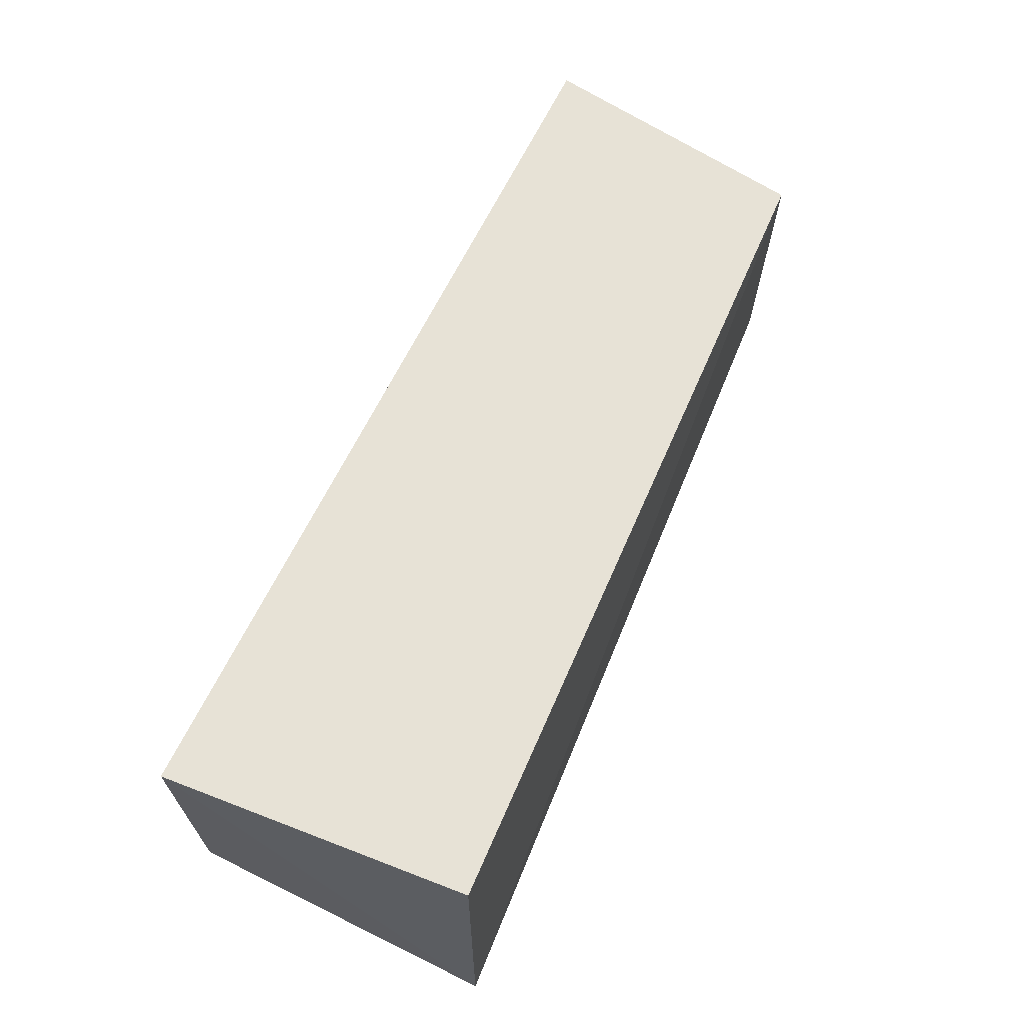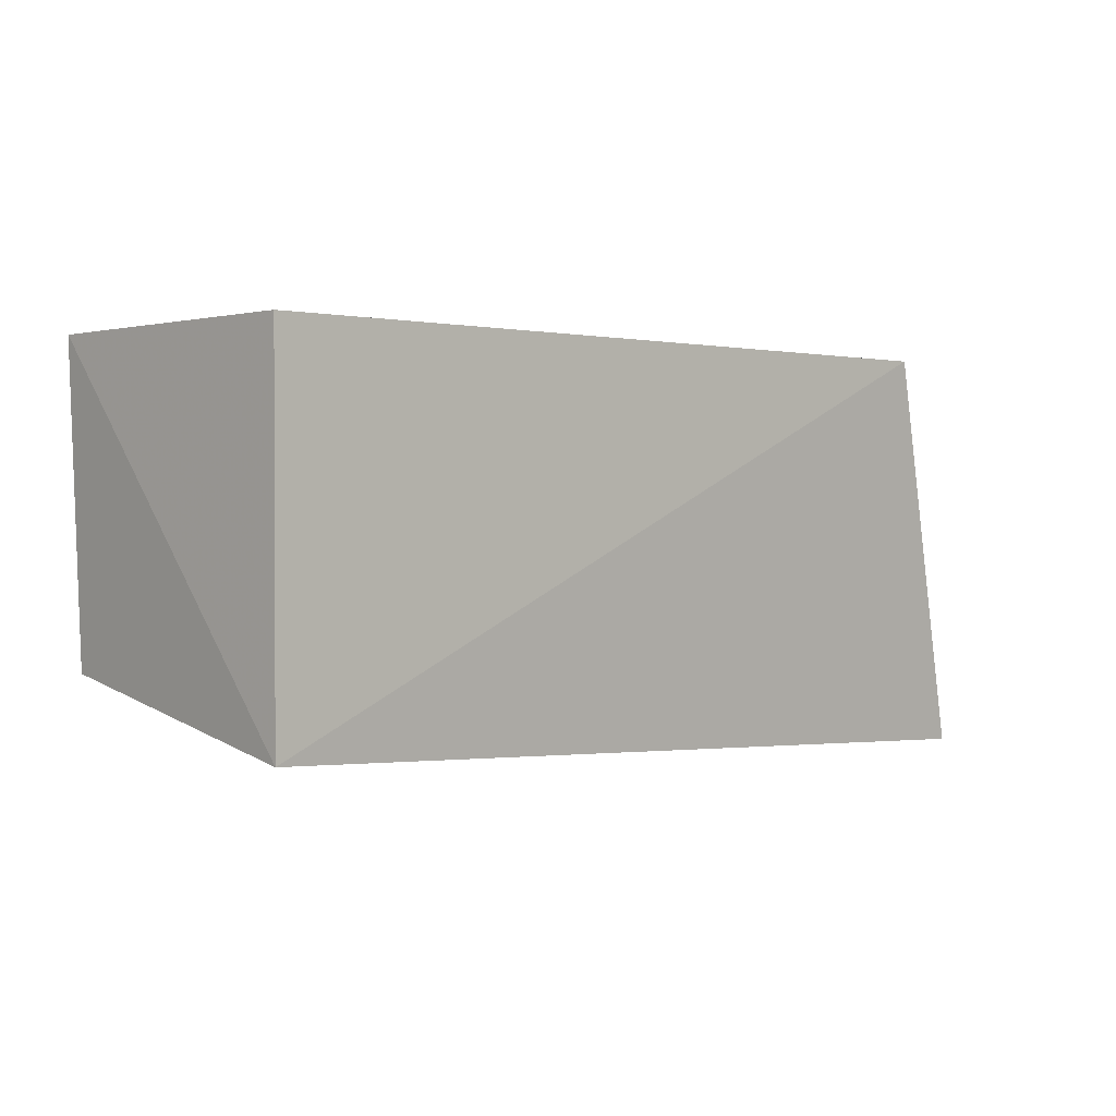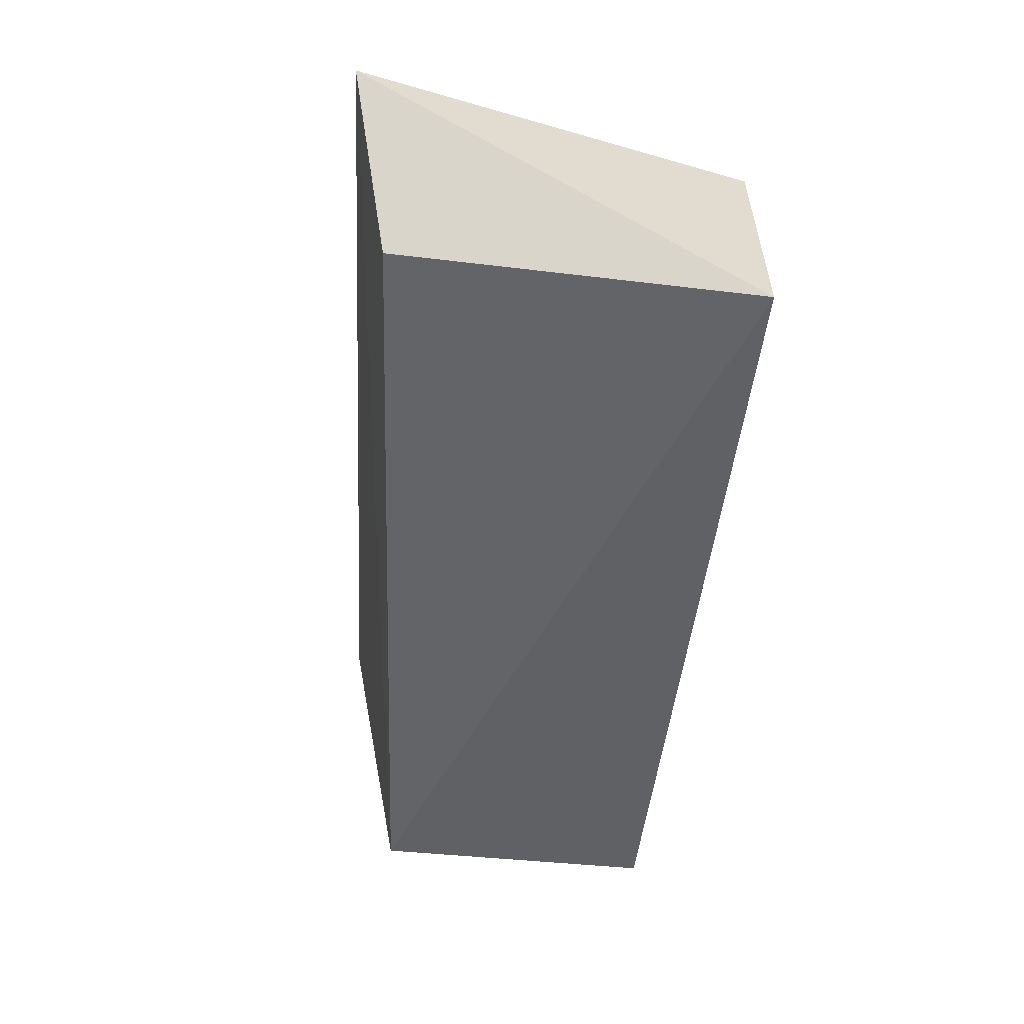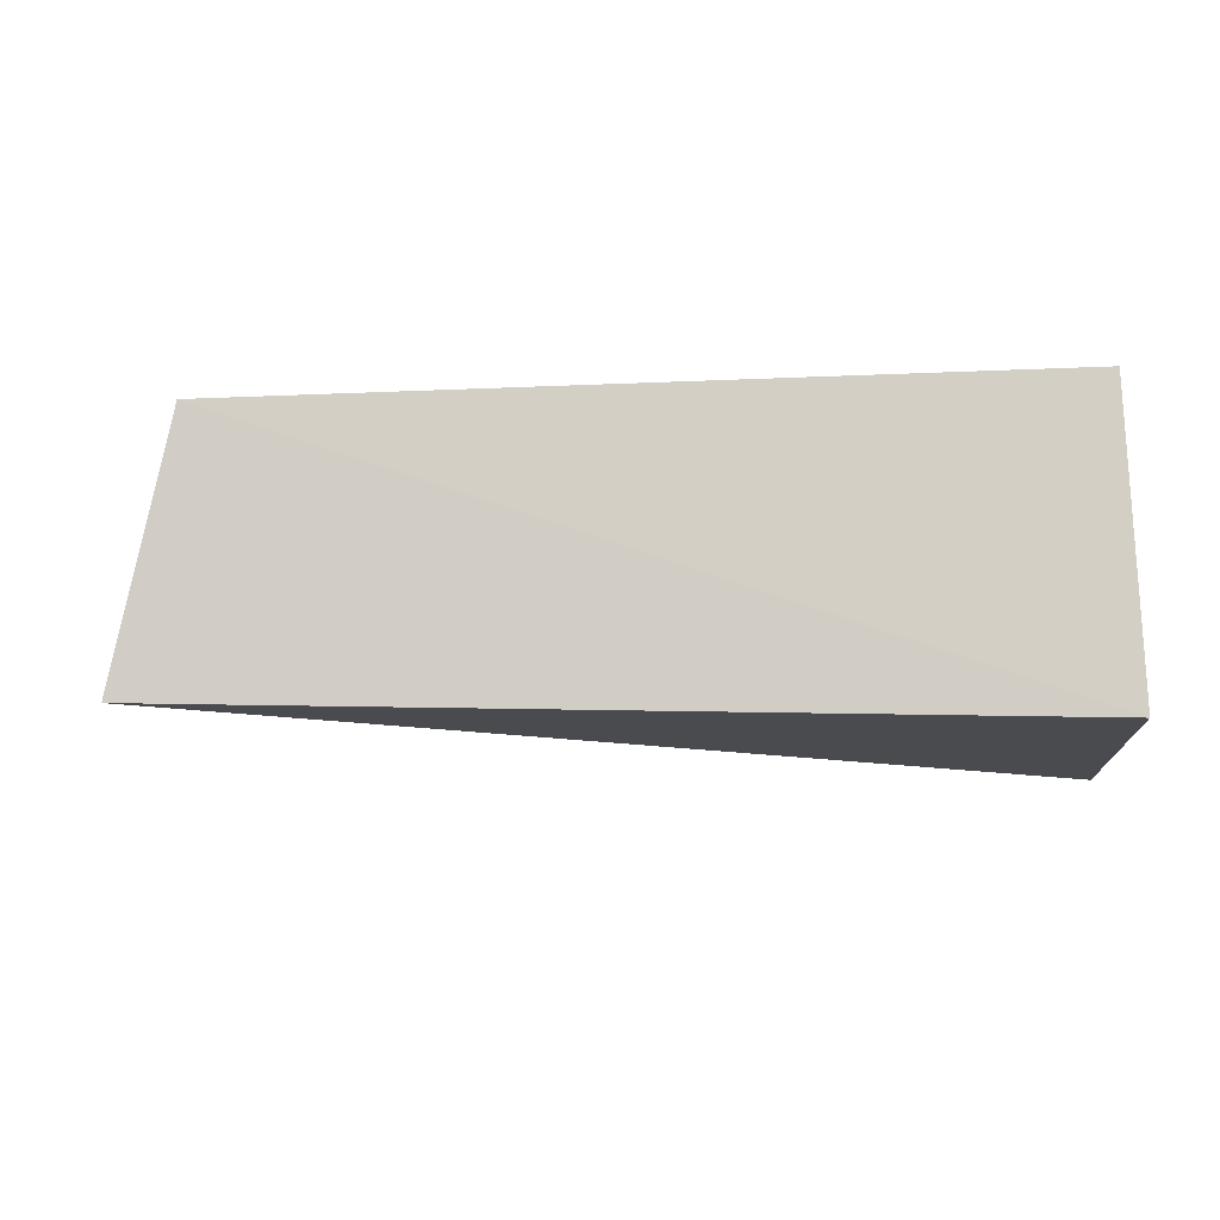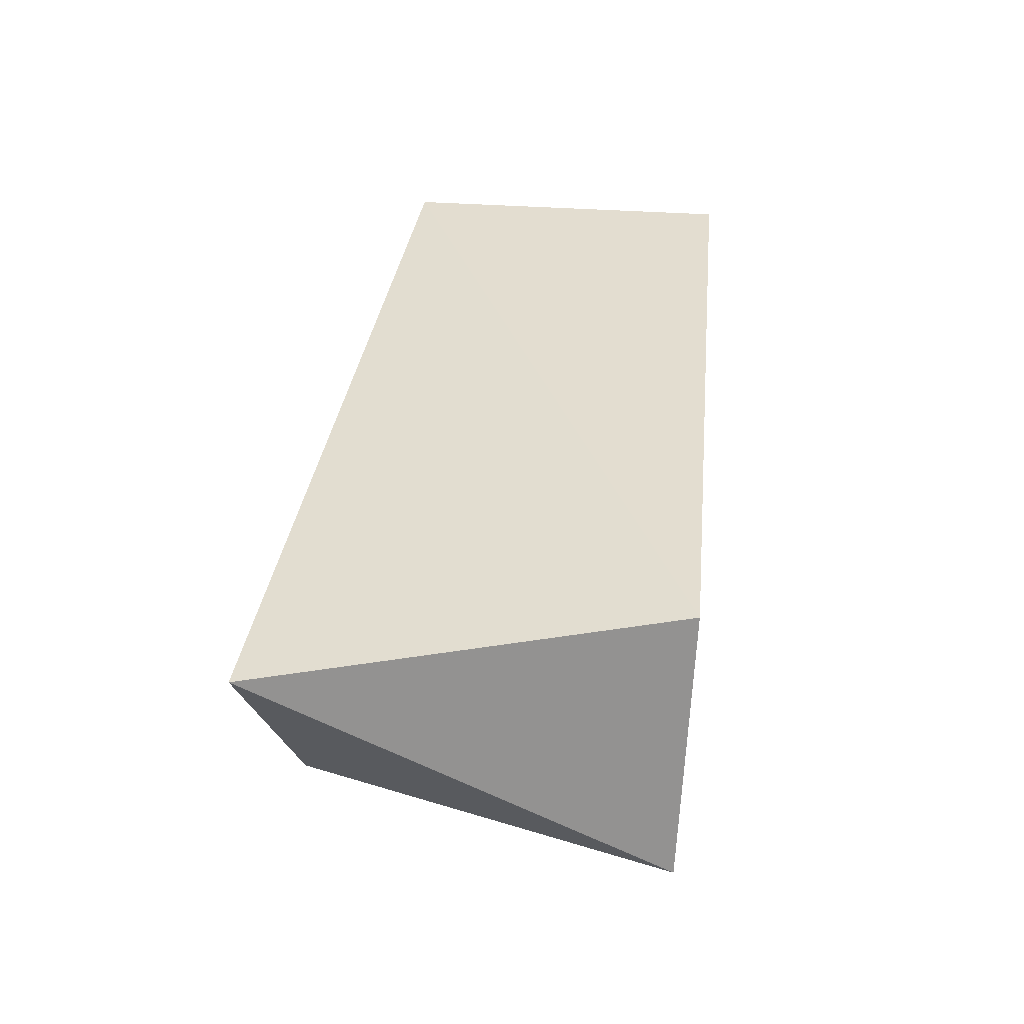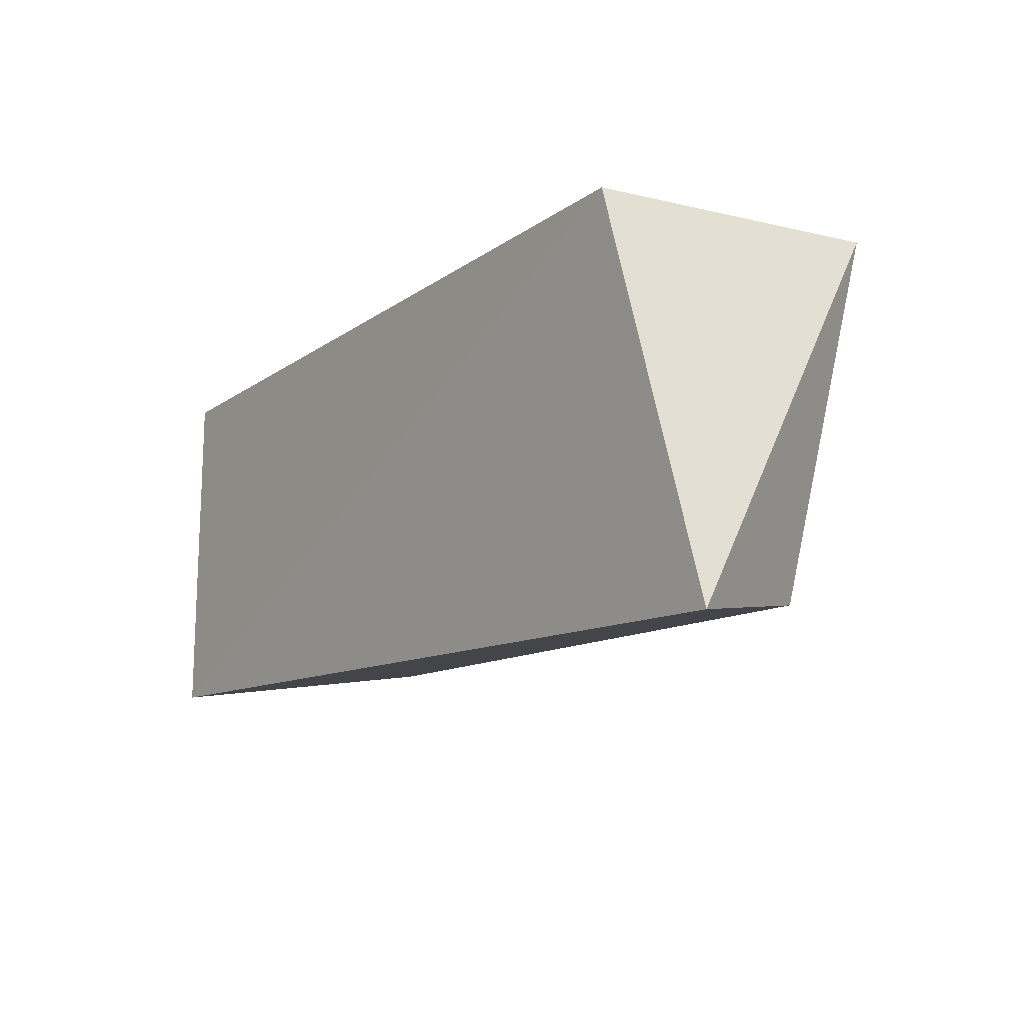
<metadata>
{"format":"obj","ext":"obj","renderer":"f3d","projection":"perspective","resolution":1024,"background":"white","views":[{"elev":63.6,"azim":-66.7,"up":"+Y"},{"elev":1.3,"azim":-43.4,"up":"+Y"},{"elev":-45.1,"azim":83.7,"up":"+Z"},{"elev":-12.5,"azim":-173.7,"up":"+Z"},{"elev":35.5,"azim":95.6,"up":"+Z"},{"elev":-15.1,"azim":54.8,"up":"+Y"}]}
</metadata>
<code>
v 0.4012 -0.2816 -0.1201
v 0.3724 -0.268 -0.1793
v 0.3862 -0.1468 -0.2022
v 0.09417 -0.1439 -0.1123
v 0.09417 -0.2652 -0.1123
v 0.3669 -0.1439 -0.1123
v 0.09643 -0.2463 -0.2151
v 0.09097 -0.1445 -0.2125
f 1 2 3
f 6 1 3
f 6 5 1
f 6 4 5
f 7 2 1
f 7 1 5
f 7 3 2
f 8 6 3
f 8 4 6
f 8 3 7
f 8 7 5
f 8 5 4

</code>
